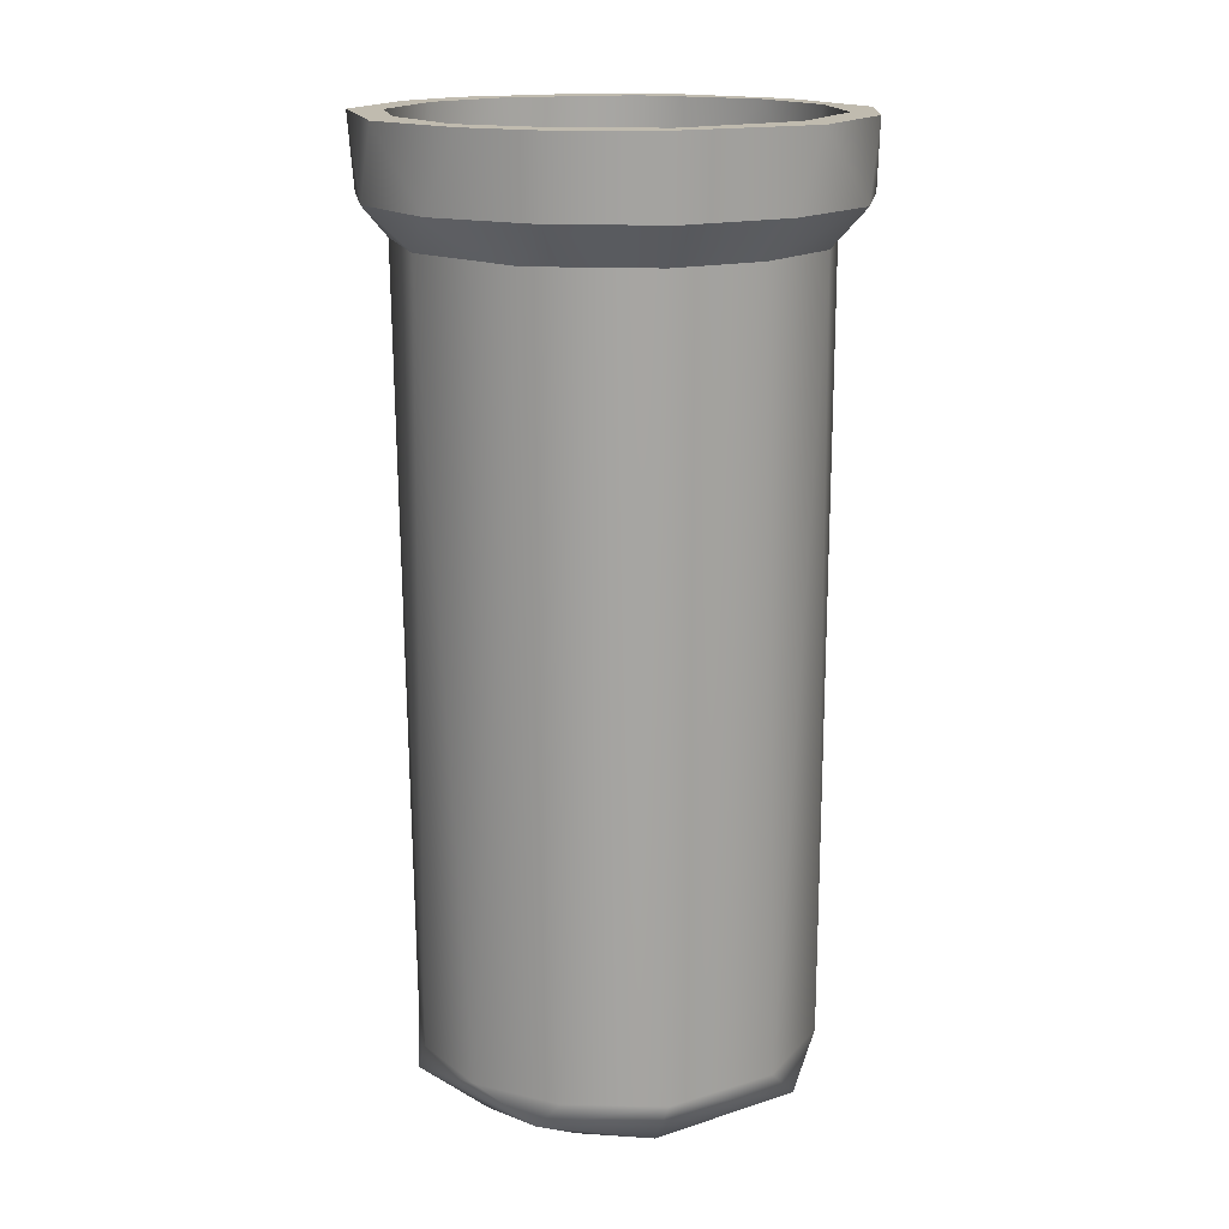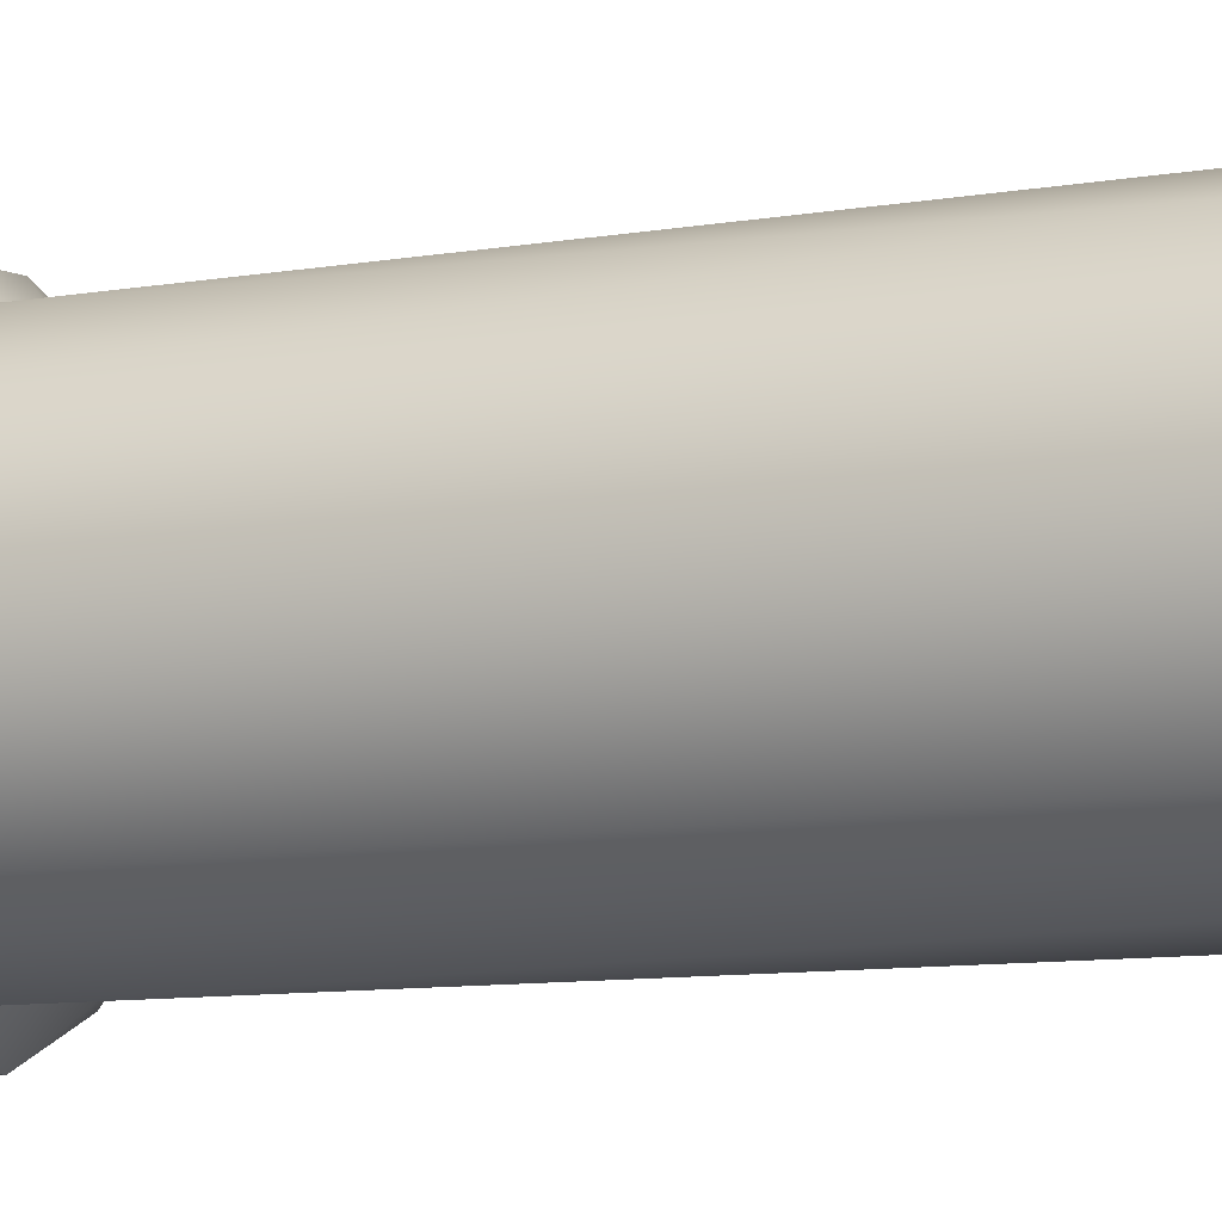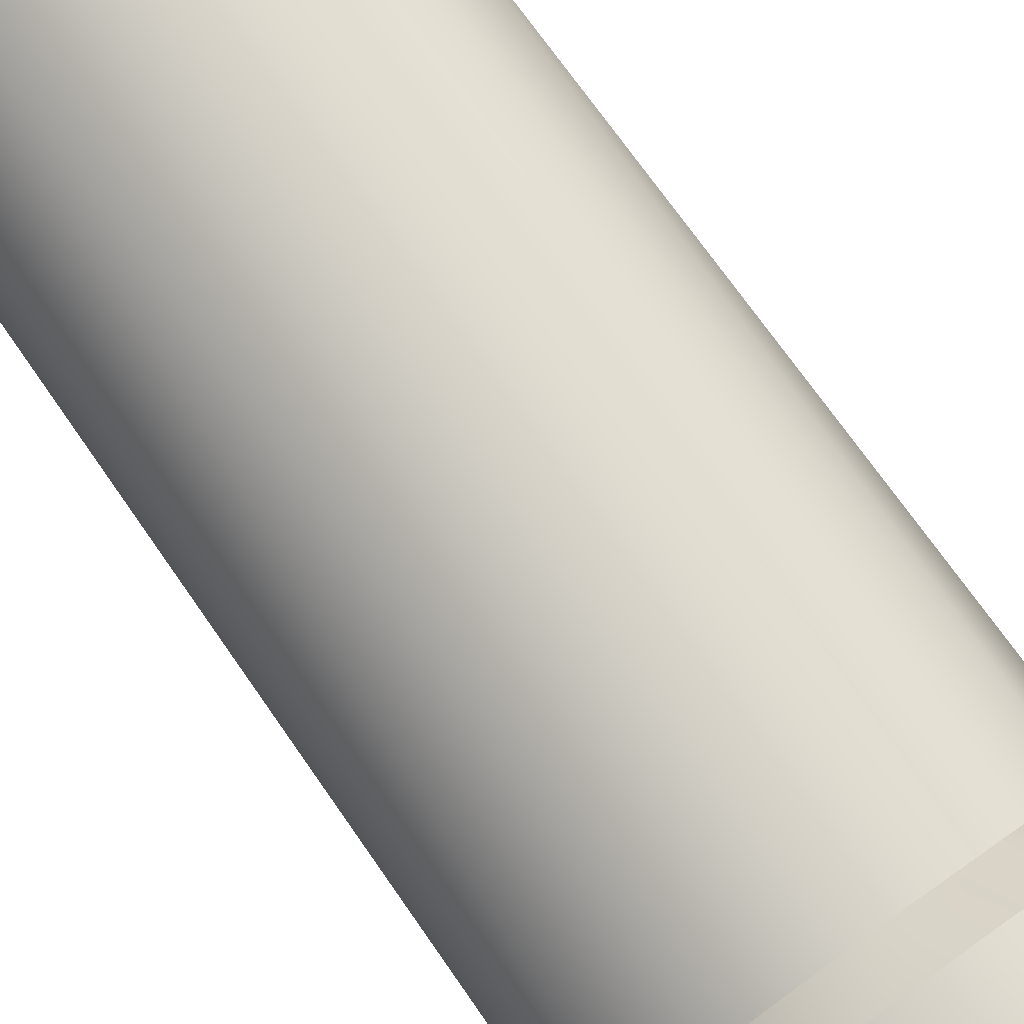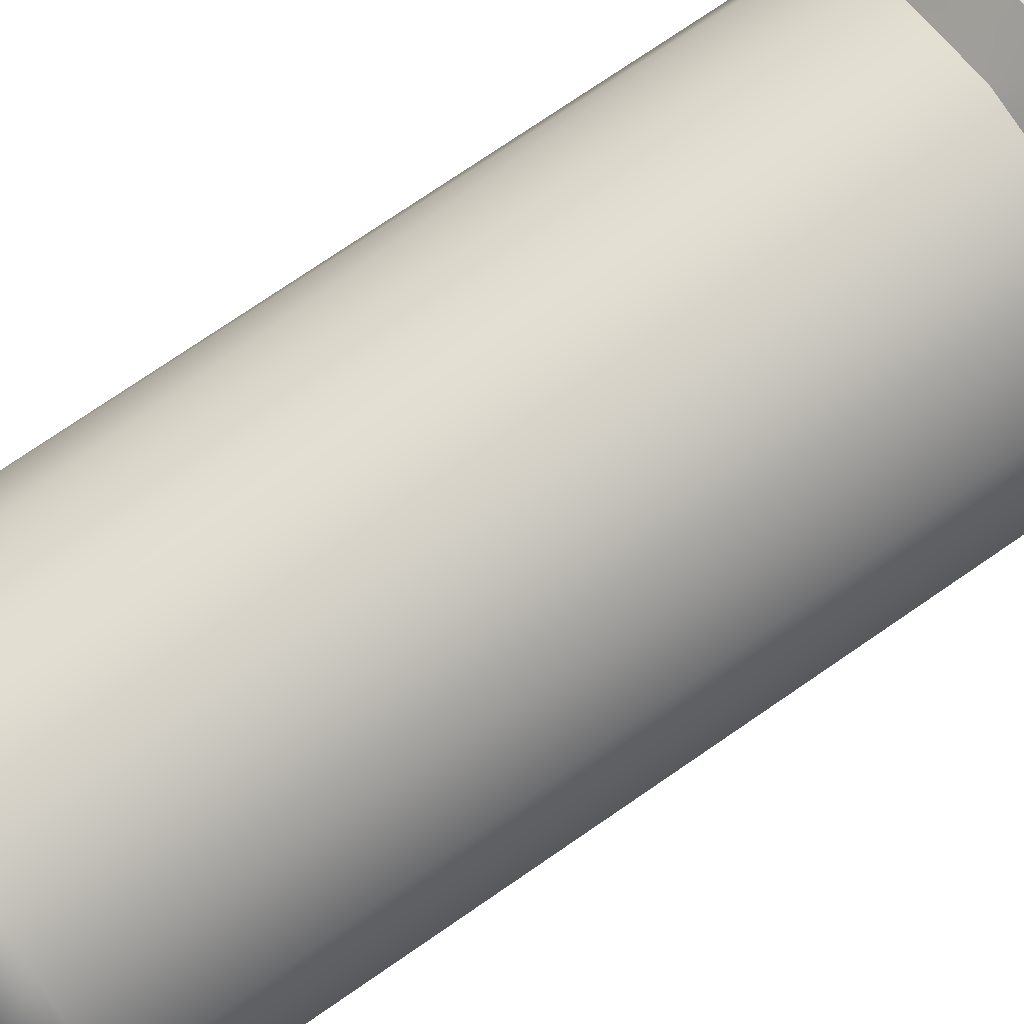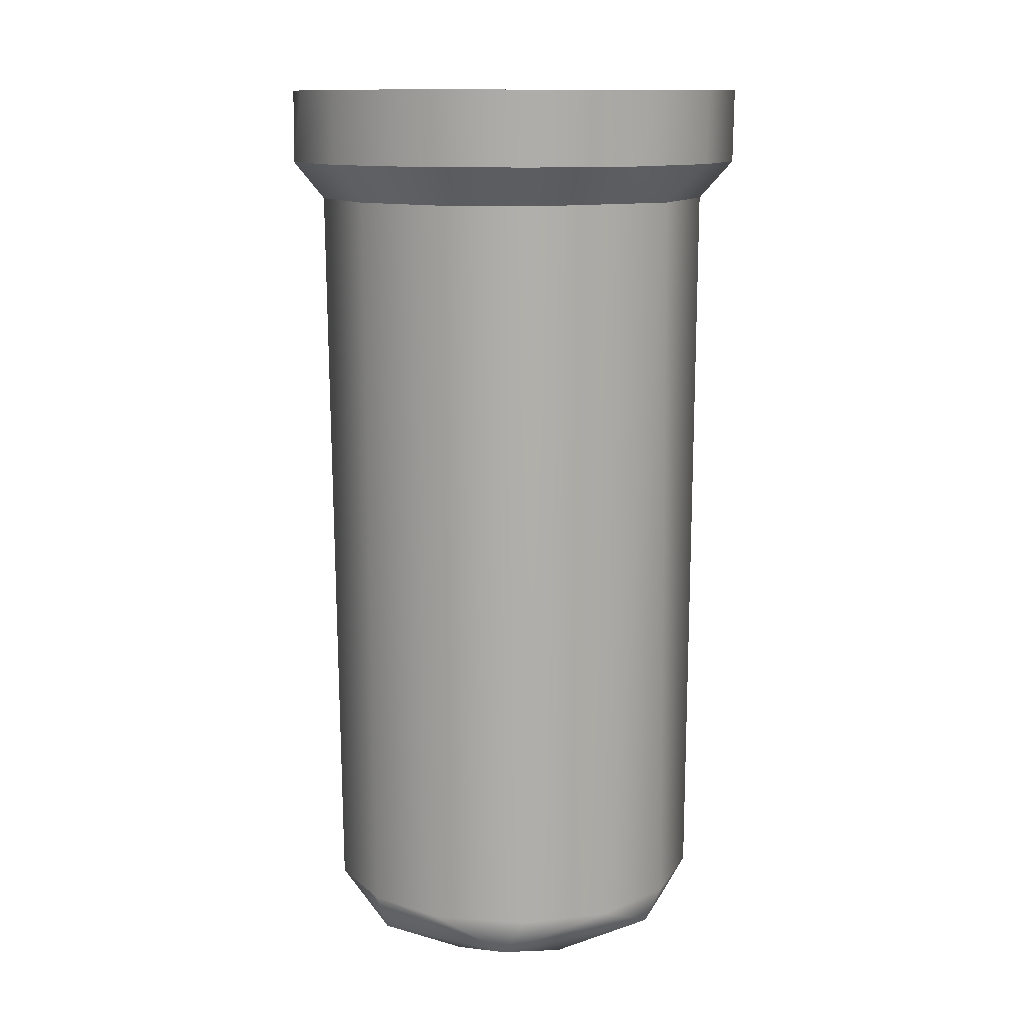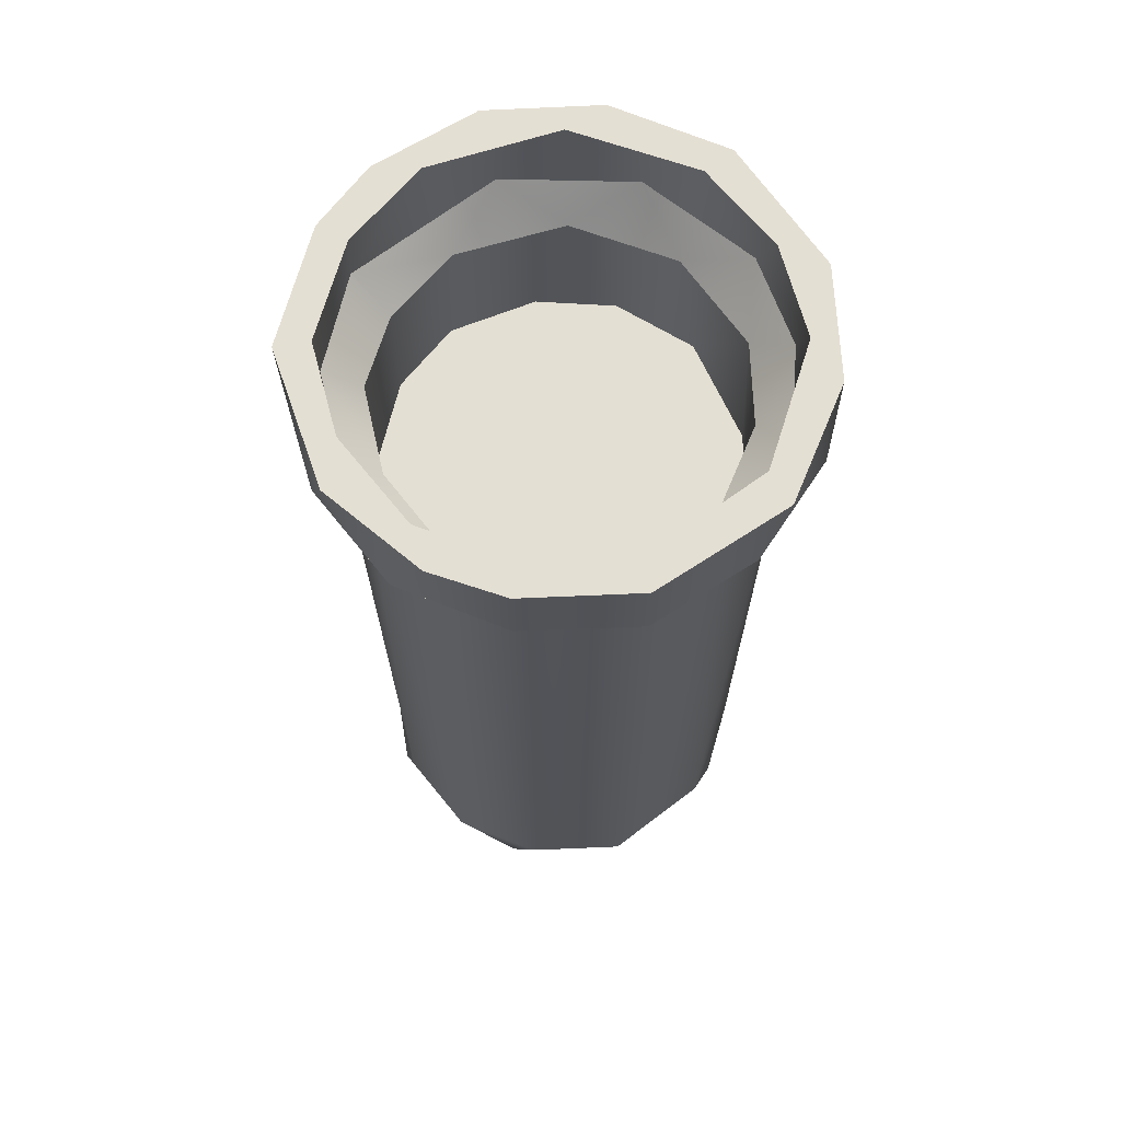
<metadata>
{"format":"obj","ext":"obj","renderer":"f3d","projection":"perspective","resolution":1024,"background":"white","views":[{"elev":16.0,"azim":-147.2,"up":"+Y"},{"elev":-10.5,"azim":-66.8,"up":"+Z"},{"elev":77.5,"azim":144.5,"up":"+Z"},{"elev":71.3,"azim":54.8,"up":"+Z"},{"elev":11.8,"azim":139.9,"up":"+Y"},{"elev":66.7,"azim":-152.3,"up":"+Y"}]}
</metadata>
<code>
g SM_FlowerPot_09_LOD1
v 0.04092 0.1974 -0
v 0.04092 0.1667 -0
v 0.03757 0.1974 -0.01732
v 0.03559 0.1666 -0.02134
v 0.02405 0.1974 -0.0331
v 0.01837 0.1668 -0.03689
v 0.007441 0.1974 -0.04067
v 5e-06 0.1667 -0.04091
v -0.01264 0.1974 -0.03891
v -0.01264 0.1667 -0.03891
v -0.02967 0.1974 -0.02914
v -0.02405 0.1667 -0.0331
v -0.03671 0.1668 -0.01875
v -0.04067 0.1974 -0.007437
v -0.04091 0.1667 -0
v -0.03891 0.1974 0.01264
v -0.03891 0.1667 0.01264
v -0.02928 0.1974 0.02948
v -0.0331 0.1667 0.02405
v -0.01322 0.1667 0.0394
v -0.007429 0.1974 0.04067
v 0.007098 0.1666 0.04077
v 0.01809 0.1975 0.03738
v 0.02405 0.1667 0.0331
v 0.03664 0.1974 0.0193
v 0.03756 0.1666 0.01745
v 0.04092 0.1974 -0
v 0.04092 0.1667 -0
v 0.05108 0.2039 -0.02483
v 0.0562 0.2039 -0
v 0.05657 0.2216 -0
v 0.05004 0.2217 -0.02834
v 0.03304 0.2039 -0.04546
v 0.02572 0.2215 -0.05095
v 0.008837 0.2039 -0.05612
v 5e-06 0.2216 -0.05656
v -0.01737 0.2039 -0.05344
v -0.01748 0.2216 -0.0538
v -0.04033 0.2038 -0.04024
v -0.04044 0.2217 -0.04046
v -0.05636 0.2216 -0.01137
v -0.05344 0.2039 -0.01736
v -0.05611 0.2039 0.008838
v -0.05379 0.2216 0.01748
v -0.04546 0.2039 0.03303
v -0.04014 0.2215 0.04061
v -0.02314 0.2039 0.05203
v -0.01086 0.2214 0.05619
v 0.008841 0.2039 0.05611
v 0.01749 0.2216 0.0538
v 0.03304 0.2039 0.04546
v 0.04052 0.2215 0.0402
v 0.05108 0.2039 0.02483
v 0.05379 0.2216 0.01748
v 0.05657 0.2216 -0
v 0.0562 0.2039 -0
v 0.04429 0.2065 -0.02225
v 0.0489 0.2216 -0
v 0.0502 0.2067 0.000667
v 0.04376 0.2215 -0.02341
v 0.02874 0.2065 -0.03956
v 0.02874 0.2216 -0.03956
v 0.008741 0.2065 -0.04882
v 0.006832 0.2215 -0.04916
v -0.01511 0.2065 -0.04651
v -0.01511 0.2216 -0.04651
v -0.03436 0.2065 -0.03561
v -0.03572 0.2216 -0.03447
v -0.0465 0.2065 -0.01511
v -0.04908 0.2217 -0.007103
v -0.04897 0.2064 0.007604
v -0.04374 0.2215 0.02331
v -0.03956 0.2065 0.02874
v -0.0232 0.2065 0.04364
v -0.02874 0.2216 0.03956
v -0.007729 0.2216 0.04859
v 0.006391 0.2065 0.04936
v 0.02243 0.2216 0.04423
v 0.03435 0.2065 0.03554
v 0.04427 0.2215 0.02211
v 0.0502 0.2067 0.000667
v 0.0489 0.2216 -0
v 0.03757 0.1974 -0.01732
v 0.0502 0.2067 0.000667
v 0.04092 0.1974 -0
v 0.04429 0.2065 -0.02225
v 0.02405 0.1974 -0.0331
v 0.02874 0.2065 -0.03956
v 0.008741 0.2065 -0.04882
v 0.007441 0.1974 -0.04067
v -0.01264 0.1974 -0.03891
v -0.01511 0.2065 -0.04651
v -0.02967 0.1974 -0.02914
v -0.03436 0.2065 -0.03561
v -0.0465 0.2065 -0.01511
v -0.04067 0.1974 -0.007437
v -0.04897 0.2064 0.007604
v -0.03891 0.1974 0.01264
v -0.02928 0.1974 0.02948
v -0.03956 0.2065 0.02874
v -0.0232 0.2065 0.04364
v -0.007429 0.1974 0.04067
v 0.006391 0.2065 0.04936
v 0.01809 0.1975 0.03738
v 0.03435 0.2065 0.03554
v 0.03664 0.1974 0.0193
v 0.0502 0.2067 0.000667
v 0.04092 0.1974 -0
v 0.04205 0.1946 -0.02503
v 0.04814 0.1946 -0
v 0.0562 0.2039 -0
v 0.05108 0.2039 -0.02483
v 0.03304 0.2039 -0.04546
v 0.02137 0.1947 -0.04357
v 0.008837 0.2039 -0.05612
v -0.008833 0.1946 -0.04835
v -0.01737 0.2039 -0.05344
v -0.03449 0.1946 -0.03448
v -0.04033 0.2038 -0.04024
v -0.05344 0.2039 -0.01736
v -0.04578 0.1946 -0.01487
v -0.05611 0.2039 0.008838
v -0.04791 0.1947 0.007391
v -0.03894 0.1946 0.02829
v -0.04546 0.2039 0.03303
v -0.02182 0.1947 0.0433
v -0.02314 0.2039 0.05203
v 0.008841 0.2039 0.05611
v 5e-06 0.1946 0.04814
v 0.02138 0.1947 0.04356
v 0.03304 0.2039 0.04546
v 0.04205 0.1946 0.02503
v 0.05108 0.2039 0.02483
v 0.0562 0.2039 -0
v 0.04814 0.1946 -0
v 0.04376 0.2215 -0.02341
v 0.05657 0.2216 -0
v 0.0489 0.2216 -0
v 0.05004 0.2217 -0.02834
v 0.02572 0.2215 -0.05095
v 0.02874 0.2216 -0.03956
v 0.006832 0.2215 -0.04916
v 5e-06 0.2216 -0.05656
v -0.01748 0.2216 -0.0538
v -0.01511 0.2216 -0.04651
v -0.04044 0.2217 -0.04046
v -0.03572 0.2216 -0.03447
v -0.04908 0.2217 -0.007103
v -0.05636 0.2216 -0.01137
v -0.05379 0.2216 0.01748
v -0.04374 0.2215 0.02331
v -0.04014 0.2215 0.04061
v -0.02874 0.2216 0.03956
v -0.007729 0.2216 0.04859
v -0.01086 0.2214 0.05619
v 0.02243 0.2216 0.04423
v 0.01749 0.2216 0.0538
v 0.04052 0.2215 0.0402
v 0.04427 0.2215 0.02211
v 0.05379 0.2216 0.01748
v 0.05657 0.2216 -0
v 0.0489 0.2216 -0
v 0.0316 -0.000321 0.0161
v 0.04334 0.003612 -0
v 0.03477 0.000216 -0
v 0.03188 0.00474 0.03469
v 0.04676 0.01261 -0
v 0.01257 -0.000527 0.03397
v 0.04272 0.01276 0.02028
v 0.04814 0.1946 -0
v 0.04205 0.1946 0.02503
v 0.02748 0.01261 0.03783
v 0.02138 0.1947 0.04356
v 0.007326 0.0124 0.04652
v 5e-06 0.1946 0.04814
v -0.008461 0.005731 0.04501
v -0.01085 -0.000339 0.03337
v -0.01445 0.01261 0.04447
v -0.02182 0.1947 0.0433
v -0.02916 0.001885 0.0295
v -0.02495 0.000163 0.02482
v -0.03028 0.01272 0.03595
v -0.03894 0.1946 0.02829
v -0.04654 0.004131 0.002381
v -0.03306 0.000216 0.01074
v -0.04357 0.01253 0.0181
v -0.04791 0.1947 0.007391
v -0.03488 -0.000344 -0.00636
v -0.04653 0.01281 -0.007473
v -0.04578 0.1946 -0.01487
v -0.0294 0.001936 -0.02945
v -0.02601 0.000286 -0.0238
v -0.01124 -0.000356 -0.03331
v -0.03495 0.01265 -0.03258
v -0.03449 0.1946 -0.03448
v -0.008833 0.1946 -0.04835
v -0.008453 0.005733 -0.04501
v 0.01252 -0.000524 -0.034
v -0.01445 0.01261 -0.04447
v 0.007326 0.0124 -0.04652
v 0.02137 0.1947 -0.04357
v 0.03189 0.004742 -0.03469
v 0.0316 -0.000321 -0.0161
v 0.02748 0.01261 -0.03783
v 0.04205 0.1946 -0.02503
v 0.04334 0.003612 -0
v 0.03477 0.000216 -0
v 0.04676 0.01261 -0
v 0.04272 0.01276 -0.02028
v 0.04814 0.1946 -0
v 0.03756 0.1666 0.01745
v 0.02405 0.1667 0.0331
v 1e-05 0.1667 0
v 0.04092 0.1667 -0
v 0.007098 0.1666 0.04077
v 0.03559 0.1666 -0.02134
v -0.01322 0.1667 0.0394
v 0.01837 0.1668 -0.03689
v -0.0331 0.1667 0.02405
v 5e-06 0.1667 -0.04091
v -0.03891 0.1667 0.01264
v -0.01264 0.1667 -0.03891
v -0.04091 0.1667 -0
v -0.02405 0.1667 -0.0331
v -0.03671 0.1668 -0.01875
f 3 2 1
f 2 3 4
f 5 4 3
f 4 5 6
f 5 7 6
f 6 7 8
f 7 9 8
f 8 9 10
f 9 11 10
f 10 11 12
f 12 11 13
f 11 14 13
f 15 13 14
f 14 16 15
f 17 15 16
f 16 18 17
f 19 17 18
f 20 19 18
f 21 20 18
f 22 20 21
f 23 22 21
f 24 22 23
f 25 24 23
f 24 25 26
f 27 26 25
f 26 27 28
f 31 30 29
f 31 29 32
f 32 29 33
f 32 33 34
f 35 34 33
f 34 35 36
f 35 37 36
f 37 38 36
f 37 39 38
f 39 40 38
f 40 39 41
f 42 41 39
f 43 41 42
f 44 41 43
f 43 45 44
f 46 44 45
f 47 46 45
f 46 47 48
f 49 48 47
f 50 48 49
f 51 50 49
f 52 50 51
f 53 52 51
f 52 53 54
f 54 53 55
f 56 55 53
f 59 58 57
f 57 58 60
f 60 61 57
f 60 62 61
f 62 63 61
f 62 64 63
f 64 65 63
f 64 66 65
f 66 67 65
f 66 68 67
f 69 67 68
f 70 69 68
f 71 69 70
f 72 71 70
f 73 71 72
f 74 73 72
f 75 74 72
f 76 74 75
f 74 76 77
f 78 77 76
f 77 78 79
f 80 79 78
f 79 80 81
f 81 80 82
f 85 84 83
f 83 84 86
f 86 87 83
f 86 88 87
f 88 89 87
f 90 87 89
f 89 91 90
f 89 92 91
f 92 93 91
f 92 94 93
f 94 95 93
f 96 93 95
f 95 97 96
f 98 96 97
f 99 98 97
f 100 99 97
f 101 99 100
f 102 99 101
f 101 103 102
f 102 103 104
f 104 103 105
f 106 104 105
f 105 107 106
f 108 106 107
f 111 110 109
f 111 109 112
f 112 109 113
f 114 113 109
f 113 114 115
f 116 115 114
f 116 117 115
f 117 116 118
f 118 119 117
f 119 118 120
f 121 120 118
f 120 121 122
f 123 122 121
f 123 124 122
f 124 125 122
f 124 126 125
f 126 127 125
f 127 126 128
f 129 128 126
f 130 128 129
f 131 128 130
f 130 132 131
f 132 133 131
f 133 132 134
f 135 134 132
f 138 137 136
f 139 136 137
f 139 140 136
f 140 141 136
f 140 142 141
f 142 140 143
f 142 143 144
f 145 142 144
f 144 146 145
f 147 145 146
f 147 146 148
f 149 148 146
f 148 149 150
f 150 151 148
f 151 150 152
f 153 151 152
f 153 152 154
f 155 154 152
f 154 155 156
f 157 156 155
f 158 156 157
f 156 158 159
f 159 158 160
f 160 161 159
f 162 159 161
f 165 164 163
f 163 164 166
f 167 166 164
f 168 163 166
f 169 166 167
f 167 170 169
f 171 169 170
f 169 171 172
f 169 172 166
f 173 172 171
f 172 173 174
f 172 174 166
f 173 175 174
f 166 176 168
f 176 166 174
f 168 176 177
f 174 175 178
f 178 176 174
f 179 178 175
f 177 176 180
f 181 177 180
f 176 178 182
f 178 179 182
f 182 180 176
f 179 183 182
f 180 184 181
f 182 184 180
f 185 181 184
f 186 182 183
f 184 182 186
f 183 187 186
f 188 185 184
f 189 186 187
f 186 189 184
f 190 189 187
f 184 191 188
f 191 192 188
f 192 191 193
f 184 189 194
f 189 190 194
f 191 184 194
f 195 194 190
f 196 194 195
f 193 191 197
f 194 197 191
f 198 193 197
f 199 194 196
f 197 194 199
f 200 199 196
f 199 200 197
f 201 200 196
f 198 197 202
f 200 202 197
f 198 202 203
f 200 201 204
f 202 200 204
f 205 204 201
f 207 203 206
f 203 202 206
f 206 202 208
f 204 205 209
f 202 204 209
f 209 208 202
f 210 209 205
f 209 210 208
f 213 212 211
f 213 211 214
f 213 215 212
f 213 214 216
f 213 217 215
f 213 216 218
f 213 219 217
f 213 218 220
f 213 221 219
f 213 220 222
f 213 223 221
f 213 222 224
f 213 225 223
f 213 224 225

</code>
